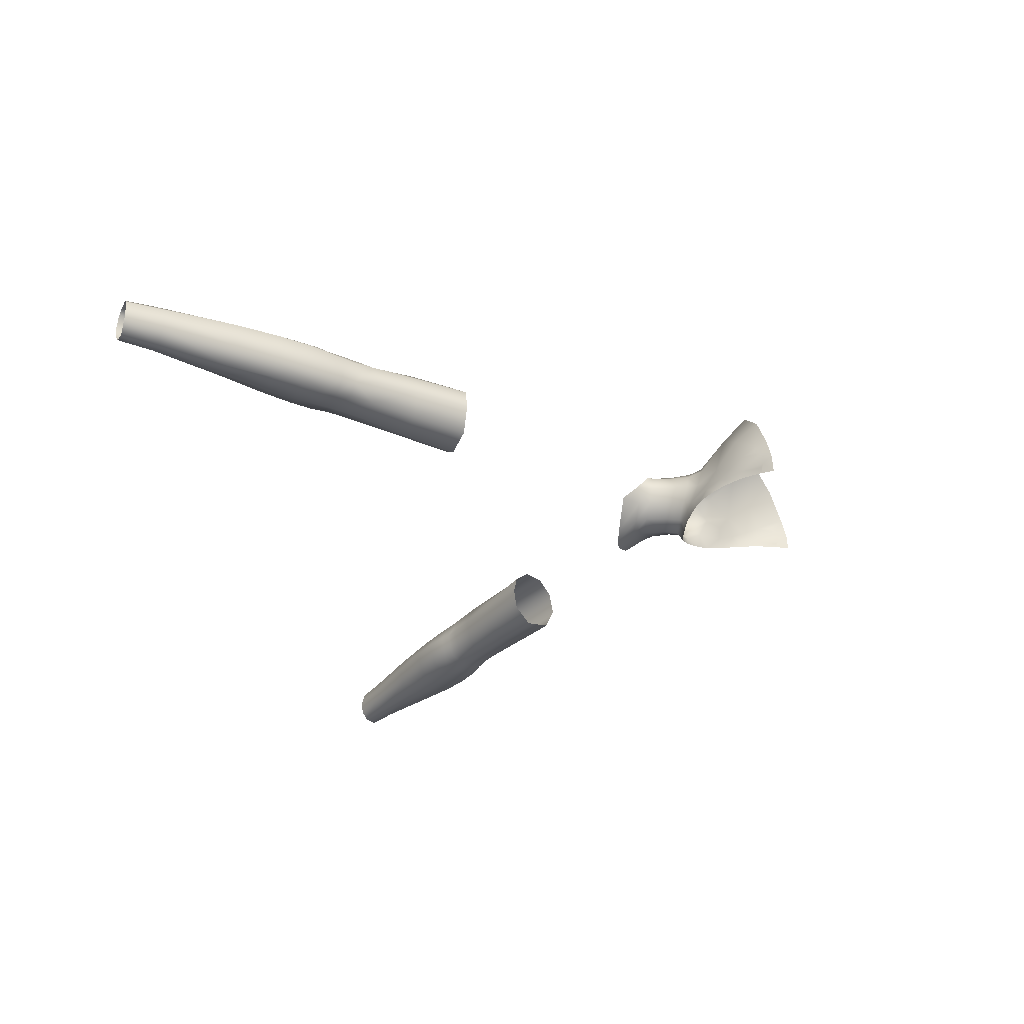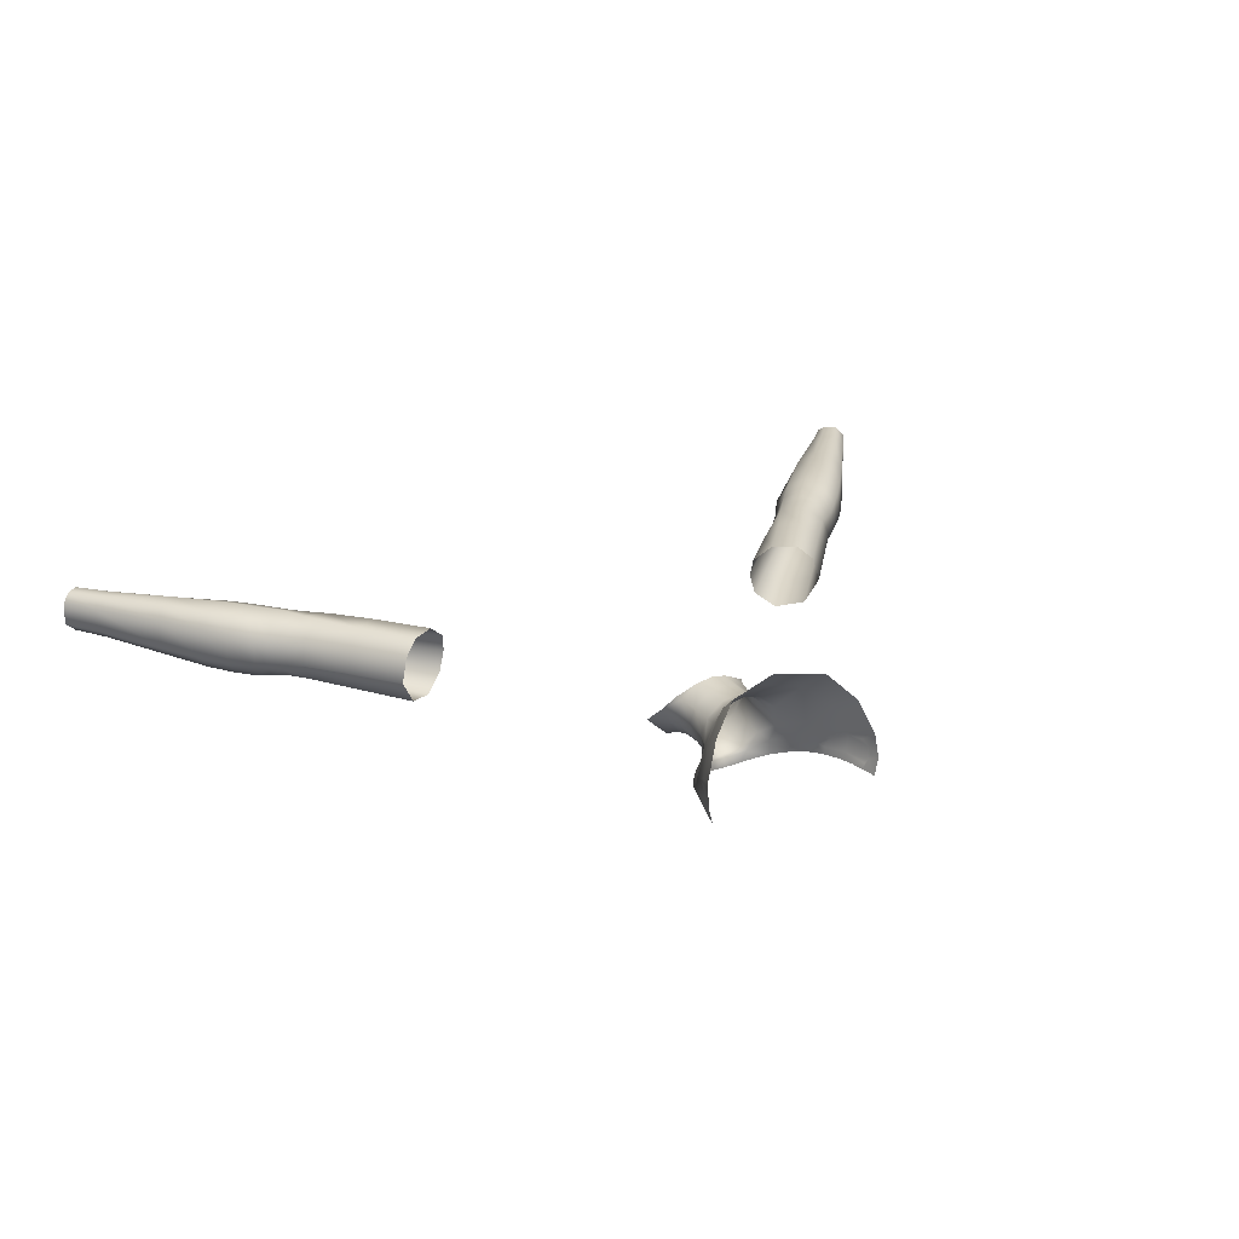
<metadata>
{"format":"obj","ext":"obj","renderer":"f3d","projection":"perspective","resolution":1024,"background":"white","views":[{"elev":-32.2,"azim":-77.5,"up":"+Y"},{"elev":26.2,"azim":-29.3,"up":"+Y"}]}
</metadata>
<code>
g NPC_Female_Size02_Body_022_LOD0
v 0.006614 0.006531 1.37
v -0 0.005767 1.369
v -0 0.01445 1.383
v 0.01846 0.02002 1.39
v 0.01931 0.01103 1.373
v 0.04176 0.03316 1.382
v 0.01637 0.0223 1.4
v 0.02505 0.03383 1.405
v -0 0.01671 1.395
v -0 0.01622 1.412
v 0.02856 0.03323 1.395
v 0.03593 0.04722 1.396
v 0.03043 0.04675 1.408
v 0.02834 0.04642 1.424
v 0.01465 0.02138 1.417
v -0 0.01295 1.426
v 0.02374 0.03257 1.421
v 0.01462 0.01835 1.431
v 0.01639 0.01499 1.434
v -0 0.01002 1.428
v 0.02502 0.03058 1.437
v 0.02967 0.04516 1.442
v 0.03261 0.04298 1.452
v 0.03026 0.02645 1.445
v 0.04272 0.03893 1.464
v 0.01126 0.006452 1.435
v -0 0.003926 1.431
v 0.02295 0.01018 1.44
v 0.03139 0.01301 1.445
v 0.03949 0.01581 1.451
v 0.04573 0.02909 1.462
v 0.04678 0.01879 1.46
v 0.0523 0.02164 1.47
v 0.05221 0.03333 1.475
v 0.05664 0.02362 1.48
v 0.05646 0.03057 1.481
v 0.01214 0.0698 1.408
v -0 0.07055 1.424
v -0 0.07189 1.409
v 0.01168 0.06871 1.424
v -0 0.07137 1.442
v 0.01222 0.06929 1.443
v -0 0.07471 1.453
v 0.01439 0.07214 1.454
v 0.02453 0.0588 1.424
v 0.02477 0.05852 1.443
v 0.02698 0.06204 1.457
v 0.03261 0.04298 1.452
v 0.04462 0.05034 1.472
v 0.02967 0.04516 1.442
v 0.04272 0.03893 1.464
v 0.05221 0.03333 1.475
v 0.05845 0.03923 1.485
v 0.05646 0.03057 1.481
v 0.02834 0.04642 1.424
v 0.02755 0.05963 1.409
v 0.02988 0.06014 1.405
v 0.03043 0.04675 1.408
v 0.03593 0.04722 1.396
v -0 0.09471 1.473
v -0 0.07471 1.453
v 0.01439 0.07214 1.454
v 0.03454 0.08817 1.48
v 0.02698 0.06204 1.457
v -0 0.1137 1.494
v 0.04462 0.05034 1.472
v 0.04058 0.1062 1.502
v 0.05425 0.07226 1.493
v 0.06143 0.08523 1.514
v 0.05845 0.03923 1.485
v 0.06982 0.05401 1.512
v 0.07254 0.05711 1.523
v 0.06533 0.04711 1.499
v 0.06437 0.03212 1.498
v 0.05646 0.03057 1.481
v 0.06951 0.04826 1.511
v 0.07145 0.04443 1.517
v 0.07391 0.03903 1.526
v 0.0613 0.02535 1.494
v 0.05664 0.02362 1.48
v 0.06506 0.0257 1.506
v 0.06931 0.03024 1.516
v 0.06785 0.02523 1.516
v 0.07094 0.03364 1.518
v 0.07065 0.02452 1.527
v 0.07163 0.03865 1.519
v -0.006614 0.006531 1.37
v -0 0.01445 1.383
v -0 0.005767 1.369
v -0.01846 0.02002 1.39
v -0.01931 0.01103 1.373
v -0.01637 0.0223 1.4
v -0.02505 0.03383 1.405
v -0 0.01671 1.395
v -0 0.01622 1.412
v -0.02856 0.03323 1.395
v -0.04176 0.03316 1.382
v -0.03593 0.04722 1.396
v -0.03043 0.04675 1.408
v -0.02834 0.04642 1.424
v -0.01465 0.02138 1.417
v -0 0.01295 1.426
v -0.02374 0.03257 1.421
v -0.01462 0.01835 1.431
v -0.01639 0.01499 1.434
v -0 0.01002 1.428
v -0.02502 0.03058 1.437
v -0.02967 0.04516 1.442
v -0.03261 0.04298 1.452
v -0.03026 0.02645 1.445
v -0.04272 0.03893 1.464
v -0.01126 0.006452 1.435
v -0 0.003926 1.431
v -0.02295 0.01018 1.44
v -0.03139 0.01301 1.445
v -0.03949 0.01581 1.451
v -0.04573 0.02909 1.462
v -0.04678 0.01879 1.46
v -0.0523 0.02164 1.47
v -0.05221 0.03333 1.475
v -0.05664 0.02362 1.48
v -0.05646 0.03057 1.481
v -0.01214 0.0698 1.408
v -0 0.07189 1.409
v -0 0.07055 1.424
v -0.01168 0.06871 1.424
v -0 0.07137 1.442
v -0.01222 0.06929 1.443
v -0 0.07471 1.453
v -0.01439 0.07214 1.454
v -0.02453 0.0588 1.424
v -0.02477 0.05852 1.443
v -0.02698 0.06204 1.457
v -0.03261 0.04298 1.452
v -0.04462 0.05034 1.472
v -0.02967 0.04516 1.442
v -0.04272 0.03893 1.464
v -0.05221 0.03333 1.475
v -0.05845 0.03923 1.485
v -0.05646 0.03057 1.481
v -0.02834 0.04642 1.424
v -0.02755 0.05963 1.409
v -0.02988 0.06014 1.405
v -0.03043 0.04675 1.408
v -0.03593 0.04722 1.396
v -0 0.09471 1.473
v -0.01439 0.07214 1.454
v -0 0.07471 1.453
v -0.03454 0.08817 1.48
v -0.02698 0.06204 1.457
v -0 0.1137 1.494
v -0.04462 0.05034 1.472
v -0.04058 0.1062 1.502
v -0.05425 0.07226 1.493
v -0.06143 0.08523 1.514
v -0.05845 0.03923 1.485
v -0.06982 0.05401 1.512
v -0.07254 0.05711 1.523
v -0.06533 0.04711 1.499
v -0.06437 0.03212 1.498
v -0.05646 0.03057 1.481
v -0.06951 0.04826 1.511
v -0.07145 0.04443 1.517
v -0.07391 0.03903 1.526
v -0.0613 0.02535 1.494
v -0.05664 0.02362 1.48
v -0.06506 0.0257 1.506
v -0.06931 0.03024 1.516
v -0.06785 0.02523 1.516
v -0.07094 0.03364 1.518
v -0.07065 0.02452 1.527
v -0.07163 0.03865 1.519
v -0.3449 0.05321 1.025
v -0.3695 0.06503 1.004
v -0.3676 0.05296 1.002
v -0.3473 0.06631 1.027
v -0.2997 0.05571 1.068
v -0.3539 0.07032 1.032
v -0.3741 0.06894 1.008
v -0.3824 0.06894 1.014
v -0.3022 0.0684 1.07
v -0.2672 0.05583 1.097
v -0.3135 0.07551 1.079
v -0.3629 0.07128 1.04
v -0.3702 0.06306 1.046
v -0.3886 0.062 1.019
v -0.3702 0.04407 1.046
v -0.3897 0.04358 1.02
v -0.362 0.03327 1.039
v -0.3807 0.03355 1.014
v -0.353 0.03504 1.031
v -0.3729 0.03538 1.007
v -0.3463 0.04257 1.026
v -0.3686 0.0424 1.003
v -0.3676 0.05296 1.002
v -0.3449 0.05321 1.025
v -0.3021 0.03996 1.07
v -0.2997 0.05571 1.068
v -0.3129 0.03217 1.078
v -0.3261 0.02952 1.089
v -0.3346 0.04236 1.098
v -0.2728 0.03726 1.101
v -0.2672 0.05583 1.097
v -0.2861 0.02957 1.11
v -0.2554 0.03588 1.12
v -0.2494 0.05631 1.115
v -0.3336 0.06609 1.096
v -0.3121 0.04183 1.129
v -0.3037 0.02827 1.123
v -0.2428 0.03526 1.136
v -0.2369 0.05579 1.132
v -0.3252 0.07484 1.088
v -0.2696 0.02792 1.13
v -0.3098 0.06637 1.128
v -0.2958 0.04224 1.149
v -0.2885 0.02843 1.143
v -0.2992 0.07592 1.122
v -0.2941 0.06578 1.148
v -0.2794 0.04303 1.166
v -0.2736 0.02906 1.159
v -0.2854 0.07904 1.113
v -0.2848 0.07588 1.14
v -0.2734 0.0724 1.103
v -0.2704 0.07961 1.13
v -0.2574 0.07308 1.121
v -0.2494 0.05631 1.115
v -0.2769 0.07518 1.151
v -0.279 0.06477 1.164
v -0.2638 0.07964 1.138
v -0.2492 0.07326 1.131
v -0.2369 0.05579 1.132
v -0.2695 0.07486 1.158
v -0.2716 0.04315 1.174
v -0.2572 0.08008 1.146
v -0.2428 0.07343 1.138
v -0.231 0.05612 1.142
v -0.2705 0.06402 1.173
v -0.2631 0.0745 1.166
v -0.2497 0.0807 1.155
v -0.2365 0.07349 1.146
v -0.2309 0.07432 1.153
v -0.2241 0.05658 1.15
v -0.2433 0.08069 1.165
v -0.2255 0.07509 1.16
v -0.2086 0.05757 1.168
v -0.2563 0.07444 1.172
v -0.2385 0.08057 1.173
v -0.2155 0.07722 1.173
v -0.2625 0.06383 1.18
v -0.2504 0.07366 1.18
v -0.2473 0.06759 1.193
v -0.2314 0.08055 1.185
v -0.263 0.0429 1.182
v -0.1818 0.06611 1.199
v -0.1798 0.05232 1.197
v -0.2093 0.08155 1.217
v -0.1463 0.06832 1.237
v -0.1446 0.05351 1.235
v -0.1599 0.08148 1.245
v -0.192 0.08037 1.205
v -0.178 0.08166 1.256
v -0.1897 0.07047 1.263
v -0.2197 0.06941 1.227
v -0.1947 0.0508 1.266
v -0.2252 0.0506 1.229
v -0.2501 0.04918 1.198
v -0.216 0.03154 1.223
v -0.1843 0.02985 1.261
v -0.2421 0.0331 1.193
v -0.1974 0.02609 1.21
v -0.1644 0.02395 1.246
v -0.226 0.02794 1.181
v -0.1844 0.03611 1.2
v -0.1495 0.03621 1.236
v -0.1798 0.05232 1.197
v -0.1446 0.05351 1.235
v -0.2086 0.05757 1.168
v -0.2124 0.03582 1.171
v -0.2241 0.05658 1.15
v -0.2296 0.03513 1.155
v -0.2426 0.02821 1.164
v -0.2368 0.0355 1.145
v -0.231 0.05612 1.142
v -0.2564 0.03341 1.177
v -0.2511 0.02804 1.155
v -0.2654 0.03076 1.167
v -0.2576 0.02769 1.147
v 0.3449 0.05321 1.025
v 0.3676 0.05296 1.002
v 0.3695 0.06503 1.004
v 0.3473 0.06631 1.027
v 0.2997 0.05571 1.068
v 0.3539 0.07032 1.032
v 0.3741 0.06894 1.008
v 0.3824 0.06894 1.014
v 0.3022 0.0684 1.07
v 0.2672 0.05583 1.097
v 0.3135 0.07551 1.079
v 0.3629 0.07128 1.04
v 0.3702 0.06306 1.046
v 0.3886 0.062 1.019
v 0.3702 0.04407 1.046
v 0.3897 0.04358 1.02
v 0.362 0.03327 1.039
v 0.3807 0.03355 1.014
v 0.353 0.03504 1.031
v 0.3729 0.03538 1.007
v 0.3463 0.04257 1.026
v 0.3686 0.0424 1.003
v 0.3676 0.05296 1.002
v 0.3449 0.05321 1.025
v 0.3021 0.03996 1.07
v 0.2997 0.05571 1.068
v 0.3129 0.03217 1.078
v 0.3261 0.02952 1.089
v 0.3346 0.04236 1.098
v 0.2728 0.03726 1.101
v 0.2672 0.05583 1.097
v 0.2861 0.02957 1.11
v 0.2554 0.03588 1.12
v 0.2494 0.05631 1.115
v 0.3336 0.06609 1.096
v 0.3121 0.04183 1.129
v 0.3037 0.02827 1.123
v 0.2428 0.03526 1.136
v 0.2369 0.05579 1.132
v 0.3252 0.07484 1.088
v 0.2696 0.02792 1.13
v 0.2885 0.02843 1.143
v 0.2958 0.04224 1.149
v 0.3098 0.06637 1.128
v 0.2992 0.07592 1.122
v 0.2941 0.06578 1.148
v 0.2794 0.04303 1.166
v 0.2736 0.02906 1.159
v 0.2854 0.07904 1.113
v 0.2848 0.07588 1.14
v 0.2734 0.0724 1.103
v 0.2704 0.07961 1.13
v 0.2574 0.07308 1.121
v 0.2494 0.05631 1.115
v 0.2769 0.07518 1.151
v 0.279 0.06477 1.164
v 0.2638 0.07964 1.138
v 0.2492 0.07326 1.131
v 0.2369 0.05579 1.132
v 0.2695 0.07486 1.158
v 0.2716 0.04315 1.174
v 0.2572 0.08008 1.146
v 0.2428 0.07343 1.138
v 0.231 0.05612 1.142
v 0.2705 0.06402 1.173
v 0.2631 0.0745 1.166
v 0.2497 0.0807 1.155
v 0.2365 0.07349 1.146
v 0.2309 0.07432 1.153
v 0.2241 0.05658 1.15
v 0.2433 0.08069 1.165
v 0.2255 0.07509 1.16
v 0.2086 0.05757 1.168
v 0.2563 0.07444 1.172
v 0.2385 0.08057 1.173
v 0.2155 0.07722 1.173
v 0.2625 0.06383 1.18
v 0.2504 0.07366 1.18
v 0.2473 0.06759 1.193
v 0.2314 0.08055 1.185
v 0.263 0.0429 1.182
v 0.1818 0.06611 1.199
v 0.1798 0.05232 1.197
v 0.2093 0.08155 1.217
v 0.1463 0.06832 1.237
v 0.1446 0.05351 1.235
v 0.1599 0.08148 1.245
v 0.192 0.08037 1.205
v 0.178 0.08166 1.256
v 0.1897 0.07047 1.263
v 0.2197 0.06941 1.227
v 0.1947 0.0508 1.266
v 0.2252 0.0506 1.229
v 0.2501 0.04918 1.198
v 0.216 0.03154 1.223
v 0.1843 0.02985 1.261
v 0.2421 0.0331 1.193
v 0.1974 0.02609 1.21
v 0.1644 0.02395 1.246
v 0.226 0.02794 1.181
v 0.1844 0.03611 1.2
v 0.1495 0.03621 1.236
v 0.1798 0.05232 1.197
v 0.1446 0.05351 1.235
v 0.2086 0.05757 1.168
v 0.2124 0.03582 1.171
v 0.2241 0.05658 1.15
v 0.2296 0.03513 1.155
v 0.2426 0.02821 1.164
v 0.2368 0.0355 1.145
v 0.231 0.05612 1.142
v 0.2564 0.03341 1.177
v 0.2511 0.02804 1.155
v 0.2654 0.03076 1.167
v 0.2576 0.02769 1.147
g NPC_Female_Size02_Body_022_LOD0_0
f 3 2 1
f 3 1 4
f 1 5 4
f 5 6 4
f 3 4 7
f 7 4 8
f 9 3 7
f 9 7 10
f 6 11 4
f 4 11 8
f 11 6 12
f 8 11 12
f 13 8 12
f 8 13 14
f 7 15 10
f 15 7 8
f 10 15 16
f 17 8 14
f 17 15 8
f 15 18 16
f 18 15 17
f 16 18 19
f 20 16 19
f 17 14 21
f 21 18 17
f 19 18 21
f 14 22 21
f 21 22 23
f 24 21 23
f 24 19 21
f 23 25 24
f 19 26 20
f 26 27 20
f 26 19 28
f 19 29 28
f 19 24 29
f 30 29 24
f 25 31 24
f 30 24 31
f 32 30 31
f 33 32 31
f 25 34 31
f 33 31 34
f 35 33 34
f 36 35 34
f 39 38 37
f 38 40 37
f 38 41 40
f 41 42 40
f 42 41 43
f 44 42 43
f 37 40 45
f 40 42 45
f 42 44 46
f 42 46 45
f 44 47 46
f 47 48 46
f 47 49 48
f 48 50 46
f 46 50 45
f 49 51 48
f 51 49 52
f 49 53 52
f 52 53 54
f 50 55 45
f 56 37 45
f 56 45 55
f 56 57 37
f 58 56 55
f 59 57 56
f 58 59 56
f 62 61 60
f 60 63 62
f 62 63 64
f 63 60 65
f 66 64 63
f 67 63 65
f 68 66 63
f 63 67 68
f 67 69 68
f 66 68 70
f 68 69 71
f 69 72 71
f 68 73 70
f 68 71 73
f 70 73 74
f 75 70 74
f 76 71 72
f 76 73 71
f 77 76 72
f 73 76 77
f 73 77 74
f 72 78 77
f 75 74 79
f 80 75 79
f 79 74 81
f 74 82 81
f 81 82 83
f 74 84 82
f 83 82 84
f 77 84 74
f 85 83 84
f 78 85 84
f 86 77 78
f 84 77 86
f 84 86 78
f 89 88 87
f 87 88 90
f 91 87 90
f 90 88 92
f 90 92 93
f 88 94 92
f 94 95 92
f 90 96 91
f 96 90 93
f 96 97 91
f 97 96 98
f 98 96 93
f 99 98 93
f 100 99 93
f 95 101 92
f 92 101 93
f 95 102 101
f 103 100 93
f 101 103 93
f 102 104 101
f 103 101 104
f 104 102 105
f 102 106 105
f 100 103 107
f 107 103 104
f 104 105 107
f 108 100 107
f 108 107 109
f 107 110 109
f 105 110 107
f 111 109 110
f 112 105 106
f 113 112 106
f 105 112 114
f 115 105 114
f 110 105 115
f 115 116 110
f 117 111 110
f 110 116 117
f 116 118 117
f 118 119 117
f 120 111 117
f 117 119 120
f 119 121 120
f 121 122 120
f 125 124 123
f 126 125 123
f 127 125 126
f 128 127 126
f 127 128 129
f 128 130 129
f 126 123 131
f 128 126 131
f 130 128 132
f 132 128 131
f 133 130 132
f 134 133 132
f 135 133 134
f 136 134 132
f 136 132 131
f 137 135 134
f 135 137 138
f 139 135 138
f 139 138 140
f 141 136 131
f 123 142 131
f 131 142 141
f 143 142 123
f 142 144 141
f 142 143 145
f 144 142 145
f 148 147 146
f 149 146 147
f 149 147 150
f 146 149 151
f 150 152 149
f 149 153 151
f 152 154 149
f 153 149 154
f 155 153 154
f 152 156 154
f 155 154 157
f 158 155 157
f 156 159 154
f 157 154 159
f 159 156 160
f 156 161 160
f 158 157 162
f 159 162 157
f 158 162 163
f 162 159 163
f 159 160 163
f 163 164 158
f 160 161 165
f 161 166 165
f 160 165 167
f 168 160 167
f 168 167 169
f 170 160 168
f 168 169 170
f 160 170 163
f 169 171 170
f 171 164 170
f 163 172 164
f 163 170 172
f 172 170 164
f 175 174 173
f 174 176 173
f 177 173 176
f 176 174 178
f 174 179 178
f 179 180 178
f 181 177 176
f 182 177 181
f 176 178 183
f 181 176 183
f 180 184 178
f 178 184 183
f 185 184 180
f 186 185 180
f 187 185 186
f 188 187 186
f 187 188 189
f 188 190 189
f 189 190 191
f 190 192 191
f 191 192 193
f 192 194 193
f 193 194 195
f 196 193 195
f 193 196 197
f 191 193 197
f 196 198 197
f 189 191 199
f 199 191 197
f 189 200 187
f 200 189 199
f 185 187 201
f 200 201 187
f 197 198 202
f 198 203 202
f 204 199 197
f 202 204 197
f 205 202 203
f 204 202 205
f 206 205 203
f 207 185 201
f 184 185 207
f 208 201 200
f 201 208 207
f 209 200 199
f 204 209 199
f 209 208 200
f 205 206 210
f 206 211 210
f 212 184 207
f 184 212 183
f 213 204 205
f 213 205 210
f 208 214 207
f 207 214 212
f 208 209 215
f 214 208 215
f 216 209 204
f 213 216 204
f 209 216 215
f 212 217 183
f 214 217 212
f 218 214 215
f 217 214 218
f 219 215 216
f 215 219 218
f 220 216 213
f 220 219 216
f 217 221 183
f 183 221 181
f 222 217 218
f 217 222 221
f 221 223 181
f 223 182 181
f 222 224 221
f 223 221 224
f 182 223 225
f 225 223 224
f 226 182 225
f 222 218 227
f 224 222 227
f 219 228 218
f 218 228 227
f 224 229 225
f 229 224 227
f 226 225 230
f 229 230 225
f 231 226 230
f 229 227 232
f 232 227 228
f 228 219 233
f 219 220 233
f 230 229 234
f 234 229 232
f 231 230 235
f 235 230 234
f 236 231 235
f 232 228 237
f 237 228 233
f 234 232 238
f 232 237 238
f 234 239 235
f 239 234 238
f 236 235 240
f 239 240 235
f 241 236 240
f 240 239 241
f 241 242 236
f 239 238 243
f 239 243 241
f 241 244 242
f 241 243 244
f 242 244 245
f 237 246 238
f 238 246 243
f 243 247 244
f 243 246 247
f 244 248 245
f 244 247 248
f 237 249 246
f 237 233 249
f 246 250 247
f 249 250 246
f 250 249 251
f 247 250 252
f 247 252 248
f 250 251 252
f 233 253 249
f 251 249 253
f 248 254 245
f 245 254 255
f 248 252 256
f 256 252 251
f 254 257 255
f 257 258 255
f 259 257 254
f 248 260 254
f 260 259 254
f 260 248 256
f 261 259 260
f 256 261 260
f 261 256 262
f 256 263 262
f 263 256 251
f 264 262 263
f 265 263 251
f 265 264 263
f 266 265 251
f 266 251 253
f 265 267 264
f 267 268 264
f 265 266 269
f 269 266 253
f 267 265 269
f 267 270 268
f 270 271 268
f 267 269 272
f 270 267 272
f 270 273 271
f 273 274 271
f 274 273 275
f 276 274 275
f 275 273 277
f 273 270 278
f 273 278 277
f 270 272 278
f 277 278 279
f 280 278 272
f 278 280 279
f 272 269 281
f 281 280 272
f 280 282 279
f 280 281 282
f 282 283 279
f 283 282 211
f 282 210 211
f 269 284 281
f 284 269 253
f 281 285 282
f 282 285 210
f 285 281 284
f 286 284 253
f 286 285 284
f 233 286 253
f 220 286 233
f 285 287 210
f 287 285 286
f 220 287 286
f 287 213 210
f 287 220 213
f 290 289 288
f 291 290 288
f 288 292 291
f 290 291 293
f 294 290 293
f 295 294 293
f 292 296 291
f 292 297 296
f 293 291 298
f 291 296 298
f 299 295 293
f 299 293 298
f 299 300 295
f 300 301 295
f 300 302 301
f 302 303 301
f 303 302 304
f 305 303 304
f 305 304 306
f 307 305 306
f 307 306 308
f 309 307 308
f 309 308 310
f 308 311 310
f 311 308 312
f 308 306 312
f 313 311 312
f 306 304 314
f 306 314 312
f 315 304 302
f 304 315 314
f 302 300 316
f 316 315 302
f 313 312 317
f 318 313 317
f 314 319 312
f 319 317 312
f 317 320 318
f 317 319 320
f 320 321 318
f 300 322 316
f 300 299 322
f 316 323 315
f 323 316 322
f 315 324 314
f 324 319 314
f 323 324 315
f 321 320 325
f 326 321 325
f 299 327 322
f 327 299 298
f 319 328 320
f 320 328 325
f 324 329 319
f 329 328 319
f 324 323 330
f 329 324 330
f 331 323 322
f 331 322 327
f 323 331 330
f 332 327 298
f 332 331 327
f 331 333 330
f 331 332 333
f 330 334 329
f 334 330 333
f 329 335 328
f 334 335 329
f 336 332 298
f 336 298 296
f 332 337 333
f 337 332 336
f 338 336 296
f 297 338 296
f 339 337 336
f 336 338 339
f 338 297 340
f 338 340 339
f 297 341 340
f 333 337 342
f 337 339 342
f 343 334 333
f 343 333 342
f 344 339 340
f 339 344 342
f 340 341 345
f 345 344 340
f 341 346 345
f 342 344 347
f 342 347 343
f 334 343 348
f 335 334 348
f 344 345 349
f 344 349 347
f 345 346 350
f 345 350 349
f 346 351 350
f 343 347 352
f 343 352 348
f 347 349 353
f 352 347 353
f 349 350 354
f 349 354 353
f 350 351 355
f 350 355 354
f 351 356 355
f 355 356 354
f 357 356 351
f 354 358 353
f 356 358 354
f 359 356 357
f 356 359 358
f 359 357 360
f 361 352 353
f 358 361 353
f 359 362 358
f 361 358 362
f 363 359 360
f 362 359 363
f 364 352 361
f 348 352 364
f 365 361 362
f 365 364 361
f 364 365 366
f 365 362 367
f 367 362 363
f 366 365 367
f 368 348 364
f 364 366 368
f 369 363 360
f 369 360 370
f 367 363 371
f 367 371 366
f 372 369 370
f 373 372 370
f 372 374 369
f 375 363 369
f 374 375 369
f 363 375 371
f 374 376 375
f 376 371 375
f 371 376 377
f 378 371 377
f 371 378 366
f 377 379 378
f 378 380 366
f 379 380 378
f 380 381 366
f 366 381 368
f 382 380 379
f 383 382 379
f 381 380 384
f 368 381 384
f 380 382 384
f 385 382 383
f 386 385 383
f 384 382 387
f 382 385 387
f 388 385 386
f 389 388 386
f 388 389 390
f 389 391 390
f 388 390 392
f 385 388 393
f 393 388 392
f 387 385 393
f 393 392 394
f 393 395 387
f 395 393 394
f 384 387 396
f 395 396 387
f 397 395 394
f 396 395 397
f 398 397 394
f 397 398 326
f 325 397 326
f 399 384 396
f 399 368 384
f 400 396 397
f 400 397 325
f 396 400 399
f 399 401 368
f 400 401 399
f 401 348 368
f 401 335 348
f 402 400 325
f 400 402 401
f 402 335 401
f 328 402 325
f 335 402 328

</code>
